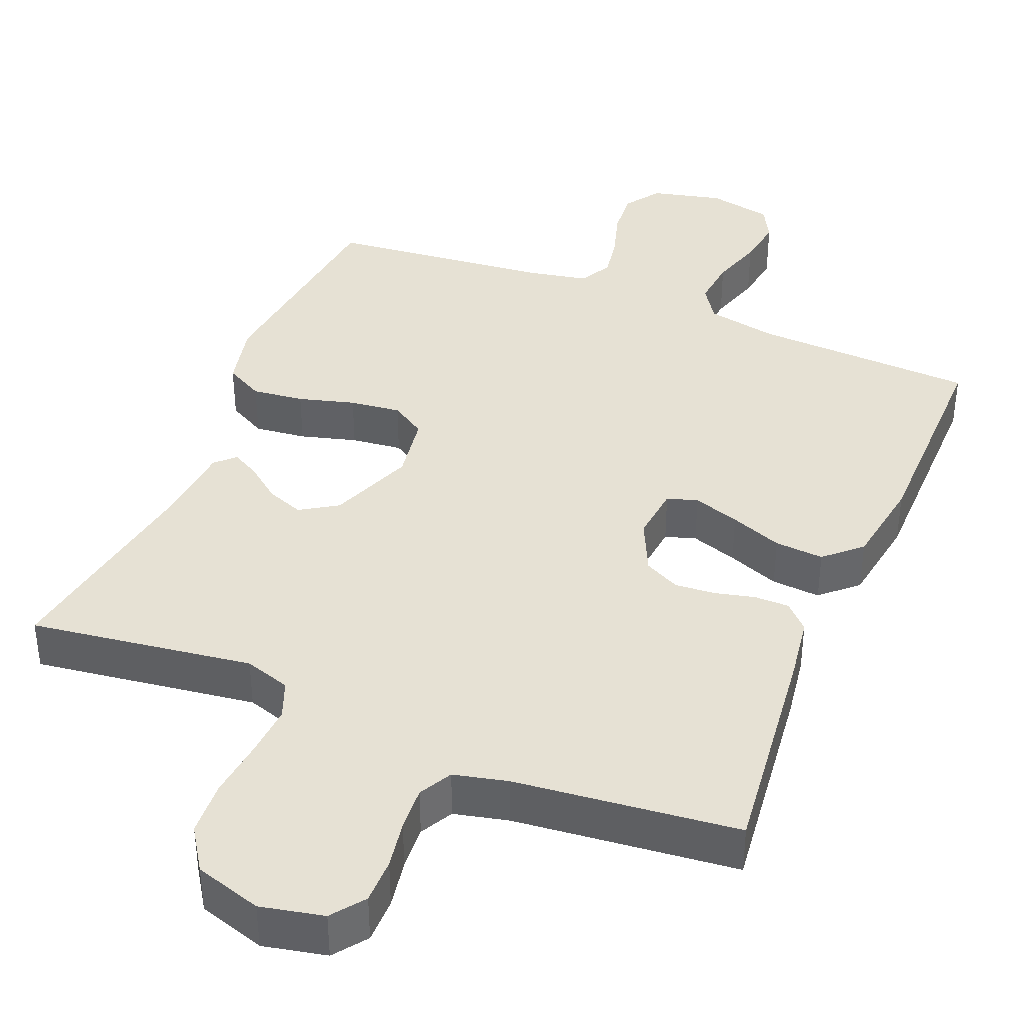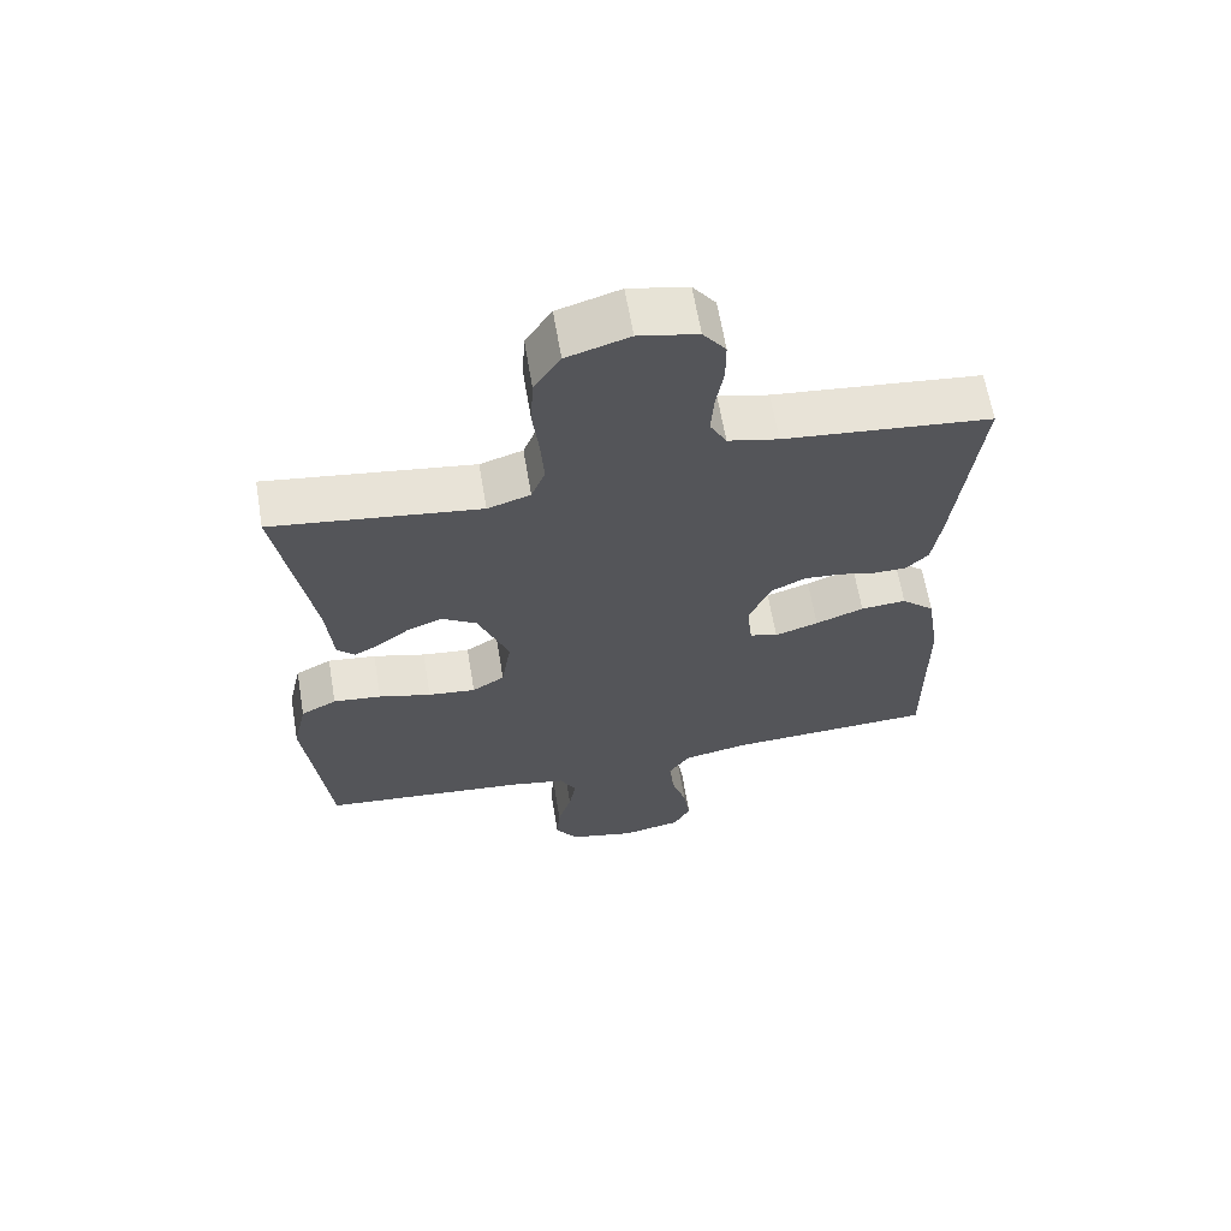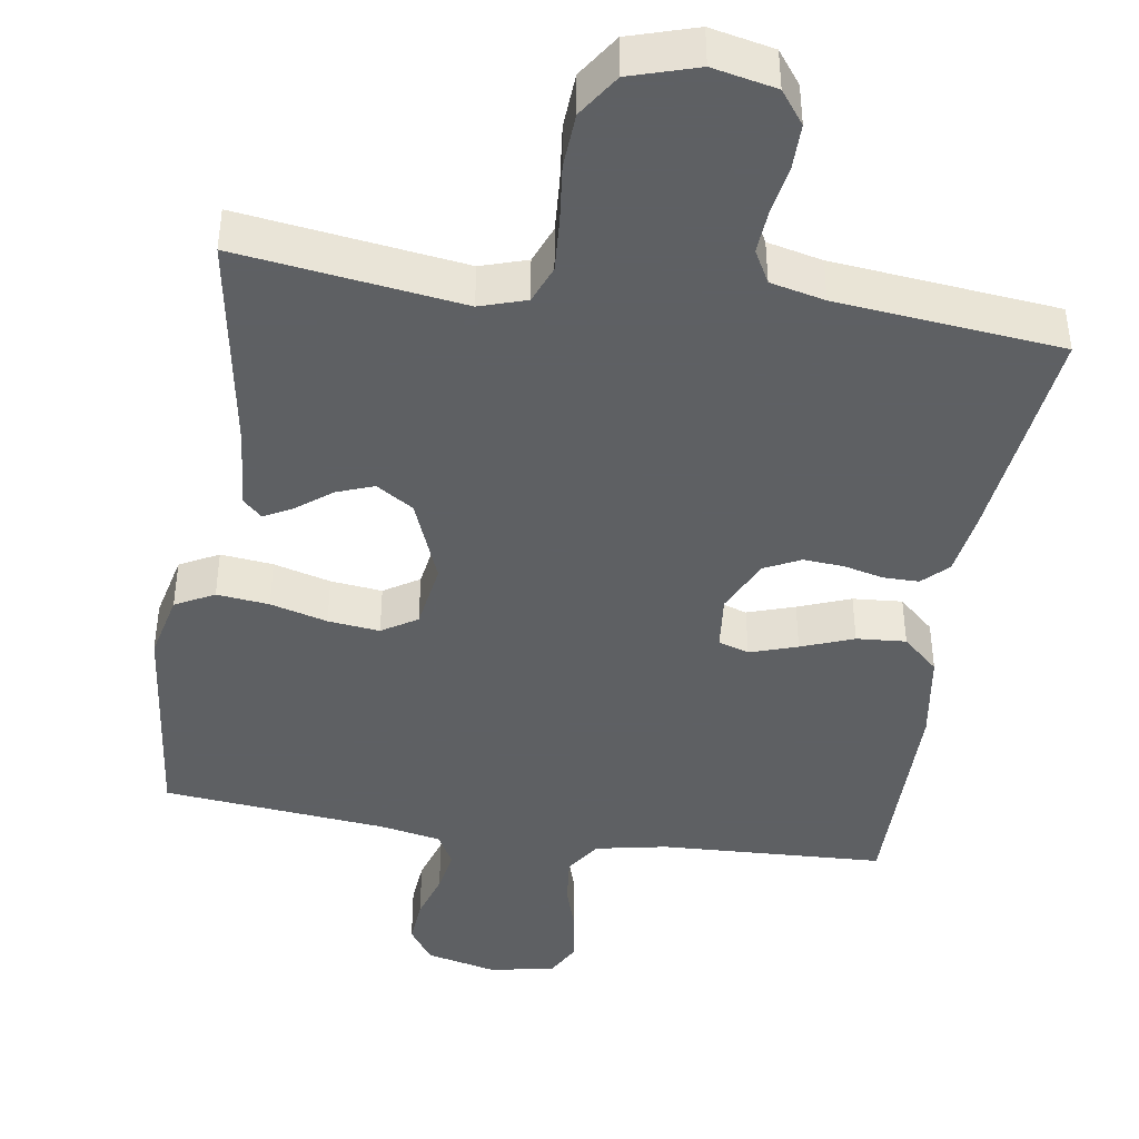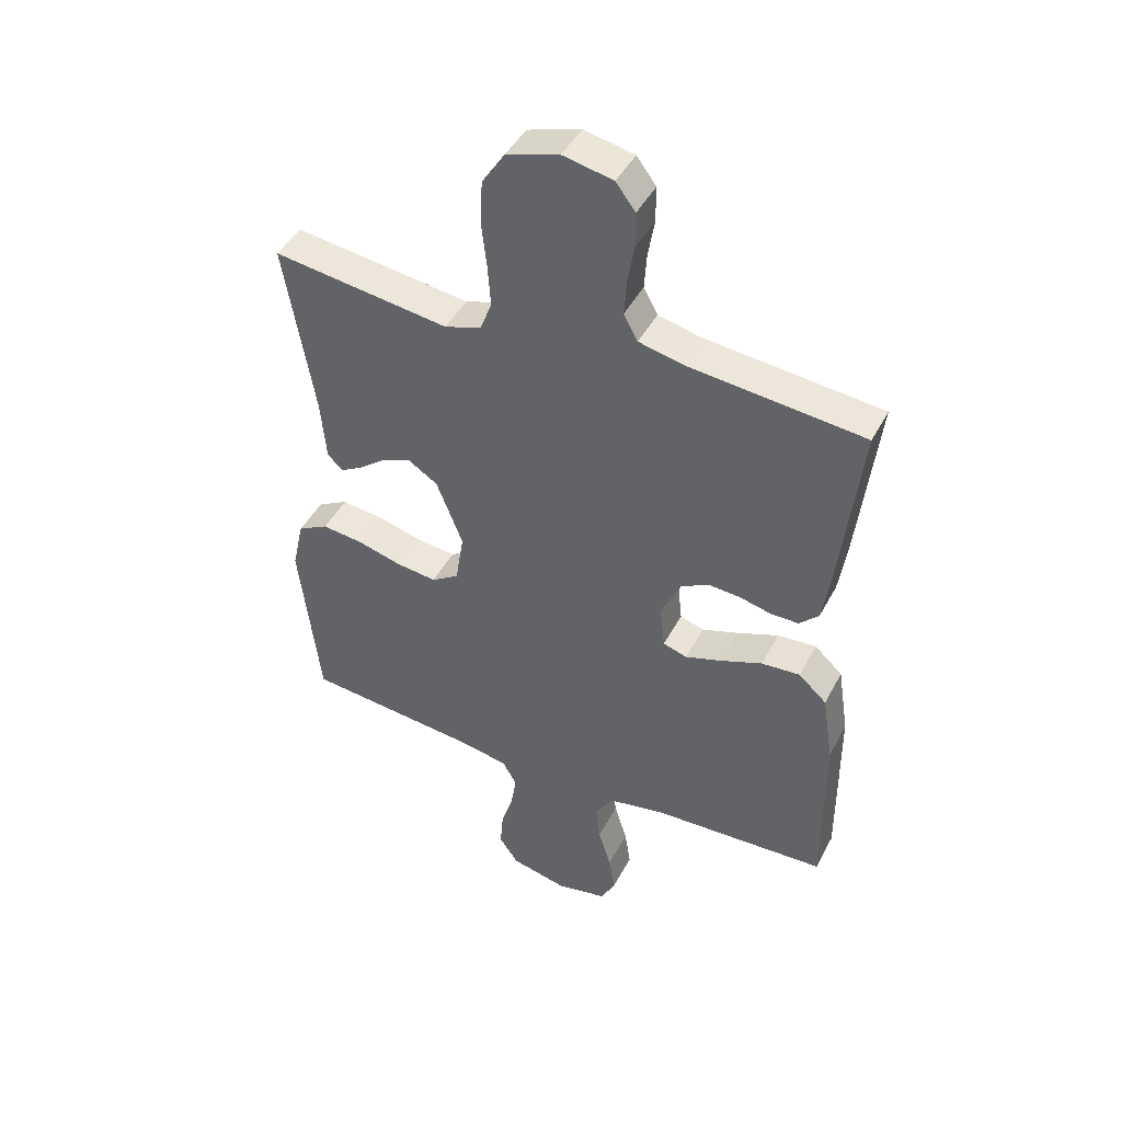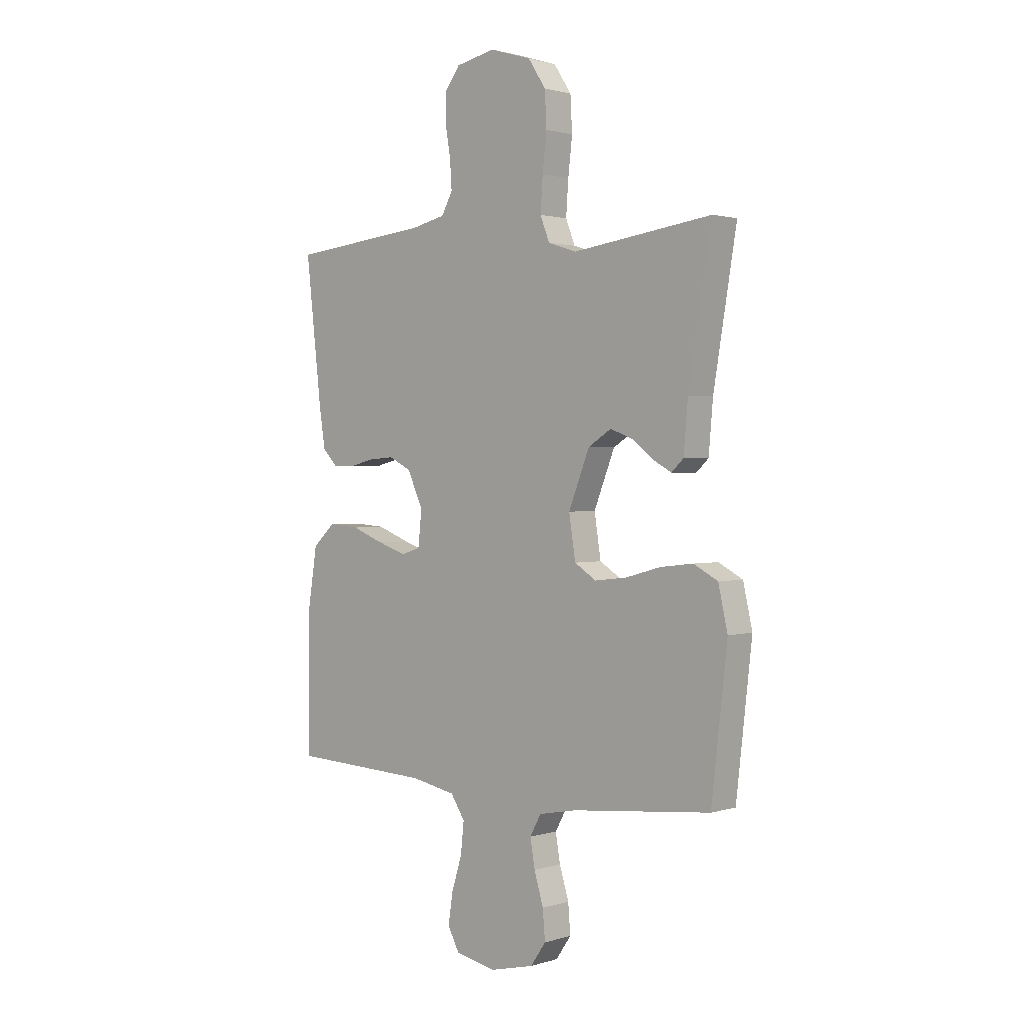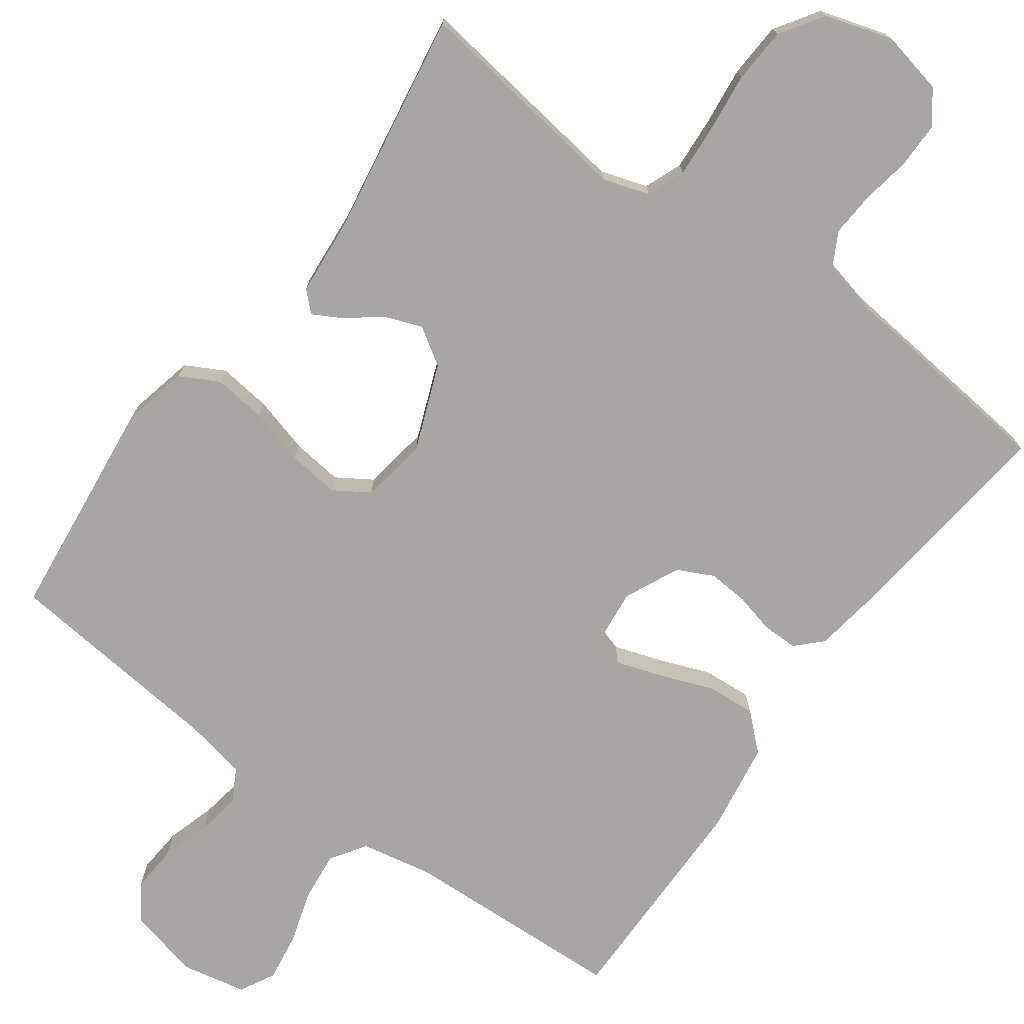
<metadata>
{"format":"obj","ext":"obj","renderer":"f3d","projection":"perspective","resolution":1024,"background":"white","views":[{"elev":39.1,"azim":22.3,"up":"+Y"},{"elev":64.0,"azim":-9.6,"up":"+Z"},{"elev":-42.7,"azim":-8.9,"up":"+Y"},{"elev":44.8,"azim":26.3,"up":"+Z"},{"elev":1.4,"azim":-137.7,"up":"+Z"},{"elev":-74.2,"azim":-36.1,"up":"+Y"}]}
</metadata>
<code>
v 0.5 0.07 0.5
v 0.466 0.07 0.2
v 0.453 0.07 0.113
v 0.42 0.07 0.08
v 0.373 0.07 0.08
v 0.319 0.07 0.093
v 0.265 0.07 0.097
v 0.217 0.07 0.073
v 0.183 0.07 0
v 0.191 0.07 -0.075
v 0.232 0.07 -0.088
v 0.295 0.07 -0.067
v 0.365 0.07 -0.04
v 0.431 0.07 -0.035
v 0.479 0.07 -0.079
v 0.498 0.07 -0.2
v 0.5 0.07 -0.5
v 0.2 0.07 -0.514
v 0.104 0.07 -0.533
v 0.073 0.07 -0.58
v 0.08 0.07 -0.646
v 0.102 0.07 -0.717
v 0.112 0.07 -0.783
v 0.087 0.07 -0.83
v 0 0.07 -0.848
v -0.096 0.07 -0.825
v -0.129 0.07 -0.777
v -0.124 0.07 -0.715
v -0.104 0.07 -0.649
v -0.094 0.07 -0.59
v -0.118 0.07 -0.546
v -0.2 0.07 -0.53
v -0.5 0.07 -0.5
v -0.534 0.07 -0.2
v -0.514 0.07 -0.111
v -0.462 0.07 -0.083
v -0.392 0.07 -0.091
v -0.316 0.07 -0.112
v -0.247 0.07 -0.12
v -0.2 0.07 -0.09
v -0.186 0.07 0
v -0.231 0.07 0.114
v -0.281 0.07 0.146
v -0.331 0.07 0.127
v -0.377 0.07 0.091
v -0.415 0.07 0.07
v -0.441 0.07 0.095
v -0.45 0.07 0.2
v -0.5 0.07 0.5
v -0.2 0.07 0.459
v -0.138 0.07 0.479
v -0.118 0.07 0.53
v -0.123 0.07 0.602
v -0.132 0.07 0.68
v -0.128 0.07 0.754
v -0.09 0.07 0.812
v 0 0.07 0.84
v 0.085 0.07 0.822
v 0.118 0.07 0.778
v 0.118 0.07 0.717
v 0.107 0.07 0.652
v 0.103 0.07 0.592
v 0.127 0.07 0.548
v 0.2 0.07 0.531
v 0.5 0 0.5
v 0.466 0 0.2
v 0.453 0 0.113
v 0.42 0 0.08
v 0.373 0 0.08
v 0.319 0 0.093
v 0.265 0 0.097
v 0.217 0 0.073
v 0.183 0 0
v 0.191 0 -0.075
v 0.232 0 -0.088
v 0.295 0 -0.067
v 0.365 0 -0.04
v 0.431 0 -0.035
v 0.479 0 -0.079
v 0.498 0 -0.2
v 0.5 0 -0.5
v 0.2 0 -0.514
v 0.104 0 -0.533
v 0.073 0 -0.58
v 0.08 0 -0.646
v 0.102 0 -0.717
v 0.112 0 -0.783
v 0.087 0 -0.83
v 0 0 -0.848
v -0.096 0 -0.825
v -0.129 0 -0.777
v -0.124 0 -0.715
v -0.104 0 -0.649
v -0.094 0 -0.59
v -0.118 0 -0.546
v -0.2 0 -0.53
v -0.5 0 -0.5
v -0.534 0 -0.2
v -0.514 0 -0.111
v -0.462 0 -0.083
v -0.392 0 -0.091
v -0.316 0 -0.112
v -0.247 0 -0.12
v -0.2 0 -0.09
v -0.186 0 0
v -0.231 0 0.114
v -0.281 0 0.146
v -0.331 0 0.127
v -0.377 0 0.091
v -0.415 0 0.07
v -0.441 0 0.095
v -0.45 0 0.2
v -0.5 0 0.5
v -0.2 0 0.459
v -0.138 0 0.479
v -0.118 0 0.53
v -0.123 0 0.602
v -0.132 0 0.68
v -0.128 0 0.754
v -0.09 0 0.812
v 0 0 0.84
v 0.085 0 0.822
v 0.118 0 0.778
v 0.118 0 0.717
v 0.107 0 0.652
v 0.103 0 0.592
v 0.127 0 0.548
v 0.2 0 0.531
f 58 59 60 61
f 58 61 62
f 57 58 62
f 56 57 62
f 53 54 55 56
f 52 53 56 62
f 51 52 62 63
f 48 49 50
f 44 45 46 47
f 43 44 47 48
f 35 36 37 38
f 35 38 39
f 32 33 34 35
f 31 32 35 39
f 30 31 39 40
f 26 27 28 29
f 26 29 30
f 25 26 30
f 21 22 23 24
f 20 21 24 25
f 15 16 17 18
f 15 18 19
f 12 13 14 15
f 11 12 15 19
f 10 11 19 20
f 3 4 5 6
f 3 6 7
f 64 1 2 3
f 64 3 7
f 63 64 7 8
f 51 63 8 9
f 43 48 50 51
f 42 43 51 9
f 41 42 9 10
f 25 30 40 41
f 10 20 25 41
f 125 124 123 122
f 126 125 122
f 126 122 121
f 126 121 120
f 120 119 118 117
f 126 120 117 116
f 127 126 116 115
f 114 113 112
f 111 110 109 108
f 112 111 108 107
f 102 101 100 99
f 103 102 99
f 99 98 97 96
f 103 99 96 95
f 104 103 95 94
f 93 92 91 90
f 94 93 90
f 94 90 89
f 88 87 86 85
f 89 88 85 84
f 82 81 80 79
f 83 82 79
f 79 78 77 76
f 83 79 76 75
f 84 83 75 74
f 70 69 68 67
f 71 70 67
f 67 66 65 128
f 71 67 128
f 72 71 128 127
f 73 72 127 115
f 115 114 112 107
f 73 115 107 106
f 74 73 106 105
f 105 104 94 89
f 105 89 84 74
f 1 65 66 2
f 2 66 67 3
f 3 67 68 4
f 4 68 69 5
f 5 69 70 6
f 6 70 71 7
f 7 71 72 8
f 8 72 73 9
f 9 73 74 10
f 10 74 75 11
f 11 75 76 12
f 12 76 77 13
f 13 77 78 14
f 14 78 79 15
f 15 79 80 16
f 16 80 81 17
f 17 81 82 18
f 18 82 83 19
f 19 83 84 20
f 20 84 85 21
f 21 85 86 22
f 22 86 87 23
f 23 87 88 24
f 24 88 89 25
f 25 89 90 26
f 26 90 91 27
f 27 91 92 28
f 28 92 93 29
f 29 93 94 30
f 30 94 95 31
f 31 95 96 32
f 32 96 97 33
f 33 97 98 34
f 34 98 99 35
f 35 99 100 36
f 36 100 101 37
f 37 101 102 38
f 38 102 103 39
f 39 103 104 40
f 40 104 105 41
f 41 105 106 42
f 42 106 107 43
f 43 107 108 44
f 44 108 109 45
f 45 109 110 46
f 46 110 111 47
f 47 111 112 48
f 48 112 113 49
f 49 113 114 50
f 50 114 115 51
f 51 115 116 52
f 52 116 117 53
f 53 117 118 54
f 54 118 119 55
f 55 119 120 56
f 56 120 121 57
f 57 121 122 58
f 58 122 123 59
f 59 123 124 60
f 60 124 125 61
f 61 125 126 62
f 62 126 127 63
f 63 127 128 64
f 64 128 65 1

</code>
